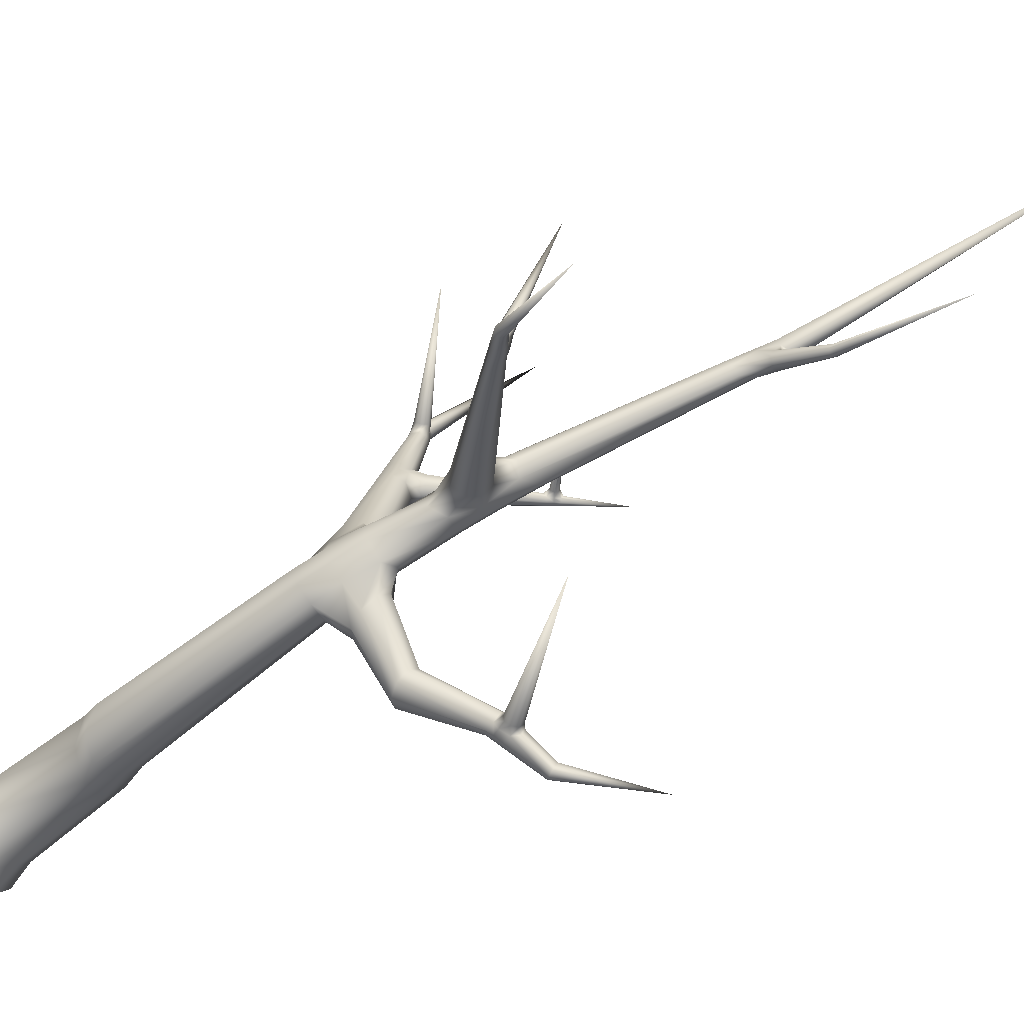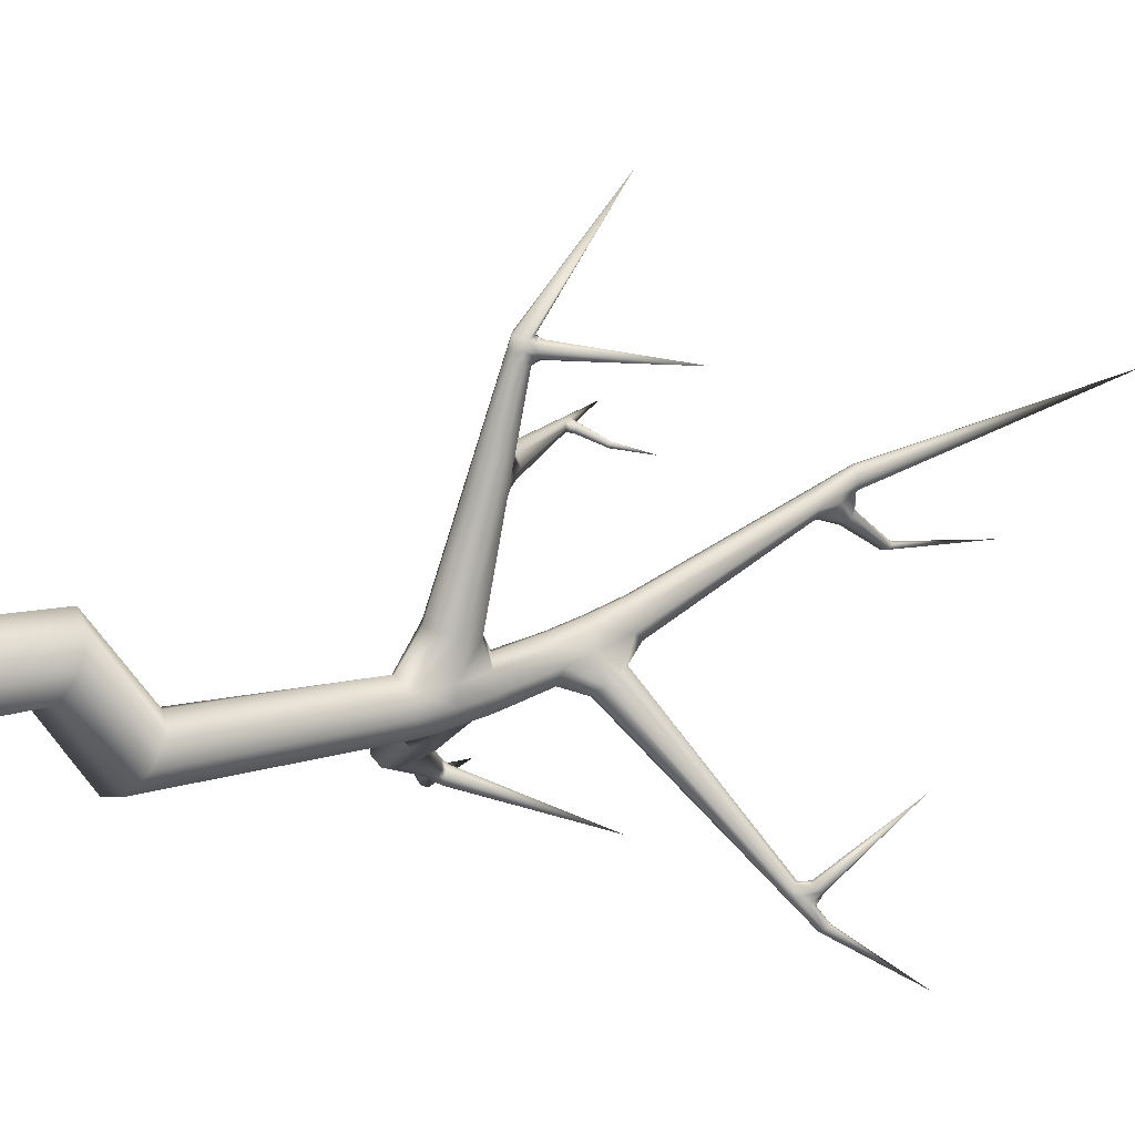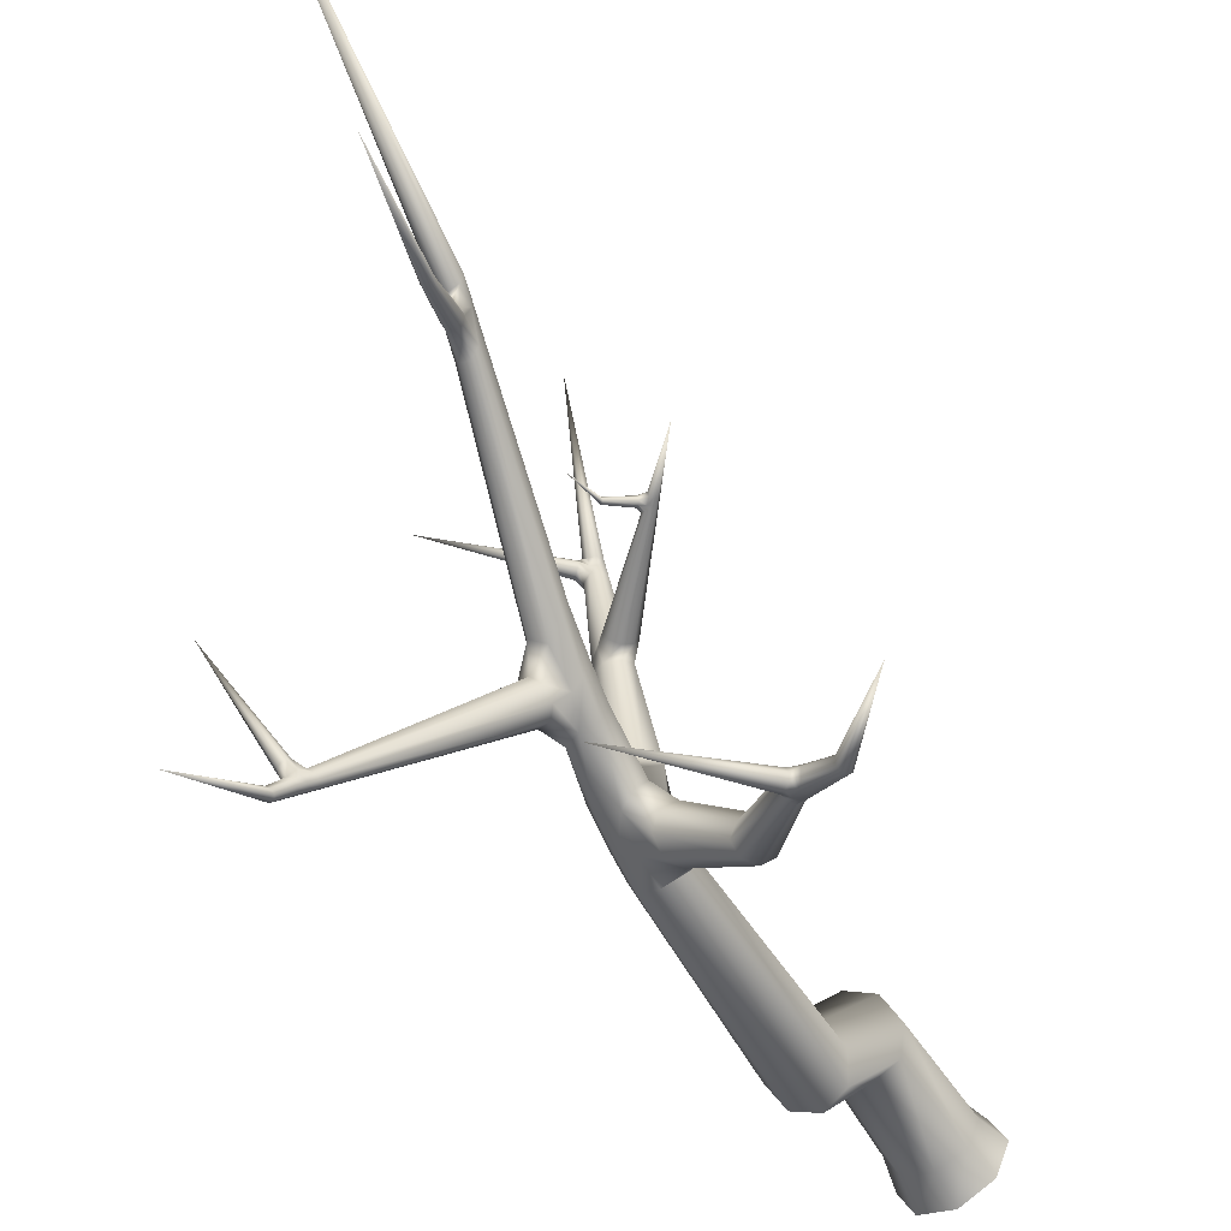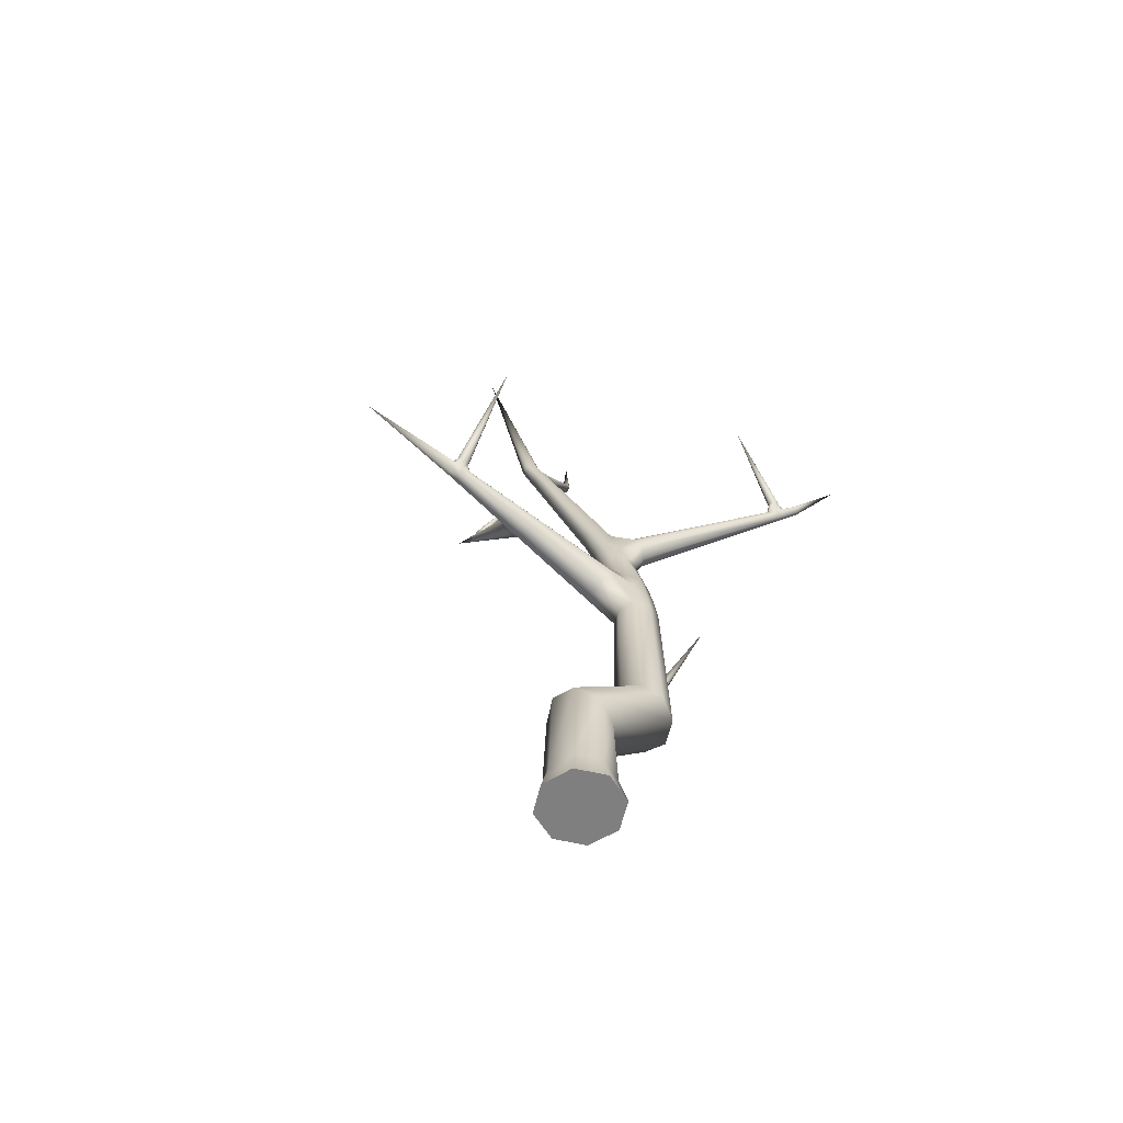
<metadata>
{"format":"obj","ext":"obj","renderer":"f3d","projection":"perspective","resolution":1024,"background":"white","views":[{"elev":-71.8,"azim":127.7,"up":"+Z"},{"elev":19.3,"azim":65.7,"up":"+Z"},{"elev":-58.8,"azim":-148.4,"up":"+Z"},{"elev":-59.9,"azim":54.1,"up":"+Y"}]}
</metadata>
<code>
g default
v -0.8595 7.013 1.073
v -0.8918 7.037 1.058
v -0.916 7.068 1.073
v -0.9179 7.09 1.11
v -0.8964 7.089 1.147
v -0.8641 7.065 1.162
v -0.8399 7.033 1.147
v -0.838 7.012 1.11
v -0.5914 7.736 0.8475
v -0.6471 7.252 0.9676
v -0.6661 7.268 0.9574
v -0.681 7.288 0.9669
v -0.6831 7.301 0.9905
v -0.6712 7.298 1.015
v -0.652 7.282 1.025
v -0.6369 7.262 1.016
v -0.6349 7.249 0.9917
v -1.558 5.946 -2.497
v -1.623 5.997 -2.479
v -1.648 6.039 -2.411
v -1.621 6.046 -2.332
v -1.556 6.015 -2.289
v -1.492 5.964 -2.306
v -1.466 5.923 -2.375
v -1.494 5.915 -2.453
v -0.562 7.396 -2.871
v 0.0344 6.04 1.02
v -0.05253 5.96 0.9712
v -0.1395 5.879 1.02
v -0.1755 5.846 1.139
v -0.1395 5.879 1.257
v -0.05253 5.96 1.306
v 0.0344 6.04 1.257
v 0.07041 6.073 1.139
v -1.54 7.567 1.139
v -0.9992 7.042 1.098
v -1.031 7.017 1.081
v -1.064 6.993 1.098
v -1.077 6.983 1.139
v -1.065 6.994 1.179
v -1.033 7.018 1.196
v -1 7.043 1.179
v -1.005 7.073 1.139
v -0.9452 6.99 1.073
v -0.9802 6.962 1.076
v -1.016 6.935 1.094
v -1.031 6.924 1.139
v -1.017 6.936 1.183
v -0.9822 6.964 1.202
v -0.9467 6.991 1.206
v -0.8911 6.937 1.09
v -0.9296 6.907 1.07
v -0.9669 6.876 1.09
v -0.9815 6.862 1.139
v -0.9649 6.874 1.187
v -0.9266 6.904 1.208
v -0.8889 6.935 1.188
v -0.8497 6.923 1.139
v -0.3017 5.438 -1.005
v -0.157 5.533 -1.149
v -0.0471 5.464 -1.333
v -0.03648 5.272 -1.449
v -0.1313 5.069 -1.43
v -0.2761 4.974 -1.287
v -0.386 5.043 -1.103
v -0.3966 5.235 -0.9863
v -2.926 6.824 -2.88
v 0.3821 5.561 -0.282
v 0.1743 5.644 -0.3043
v -0.0336 5.561 -0.282
v -0.1197 5.36 -0.2281
v -0.0336 5.16 -0.1742
v 0.1743 5.076 -0.1519
v 0.3821 5.16 -0.1742
v 0.4682 5.36 -0.2281
v -0.2716 7.322 3.639
v 0.4211 0 -0.4211
v 0 0 -0.5955
v -0.4211 0 -0.4211
v -0.5955 0 0
v -0.4211 0 0.4211
v 0 0 0.5955
v 0.4211 0 0.4211
v 0.5955 0 0
v -1.456 13.56 0.7829
v 0.3121 1.708 -0.3121
v 0 1.578 -0.4458
v -0.3152 1.58 -0.3152
v -0.4412 1.713 0
v -0.3075 1.894 0.3075
v 0 2.018 0.4307
v 0.3046 2.016 0.3046
v 0.4351 1.889 0
v 0.5434 2.185 -1.137
v 0.2569 2.069 -1.229
v -0.03122 2.122 -1.112
v -0.1518 2.314 -0.8552
v -0.03216 2.532 -0.608
v 0.2569 2.648 -0.5173
v 0.5443 2.593 -0.6358
v 0.6621 2.401 -0.8923
v 0.3428 0.4413 -0.3428
v 0 0.4112 -0.4859
v -0.3442 0.3831 -0.3442
v -0.4872 0.3736 0
v -0.3441 0.3882 0.3441
v 0 0.4184 0.4856
v 0.3427 0.4463 0.3427
v 0.4843 0.4558 0
v 0.4724 4.85 -1.09
v 0.2452 4.849 -1.184
v 0.01802 4.814 -1.09
v -0.07623 4.894 -0.8625
v 0.01787 4.84 -0.6352
v 0.2452 4.778 -0.541
v 0.4725 4.844 -0.6353
v 0.5665 4.848 -0.8625
v 0.4385 5.235 -1.057
v 0.2333 5.229 -1.167
v -0.1099 5.246 -0.811
v -0.08675 5.257 -0.6203
v 0.5073 5.259 -0.6203
v 0.5264 5.247 -0.8373
v 0.3847 5.665 -1.004
v 0.1444 5.644 -1.088
v -0.02947 5.727 -1.003
v -0.115 5.626 -0.7964
v -0.02865 5.669 -0.5908
v 0.178 5.73 -0.5049
v 0.3861 5.655 -0.5916
v 0.4706 5.657 -0.7974
v -0.6443 9.446 -0.005439
v -0.758 9.434 -0.04143
v -0.8694 9.492 0.009049
v -0.9144 9.498 0.1158
v -0.8674 9.485 0.2173
v -0.7549 9.46 0.2548
v -0.6419 9.439 0.2053
v -0.5958 9.433 0.09702
v -0.6908 9.728 0.08263
v -0.9816 9.773 0.09647
v -0.9865 9.78 0.196
v -0.9432 9.769 0.2904
v -0.8389 9.745 0.3252
v -0.7337 9.724 0.2789
v -0.6904 9.716 0.1781
v -0.8026 9.943 0.1481
v -0.9004 9.986 0.115
v -0.9988 9.983 0.1603
v -1.041 9.999 0.2565
v -1.003 9.999 0.3479
v -0.9065 9.982 0.3816
v -0.8079 9.958 0.3383
v -0.7641 9.942 0.241
v 0.2707 6.32 -0.8933
v 0.07392 6.427 -0.9639
v -0.1195 6.387 -0.8798
v -0.1974 6.391 -0.6917
v -0.1163 6.366 -0.5066
v 0.07922 6.328 -0.4337
v 0.2749 6.298 -0.5165
v 0.2919 6.395 -0.7103
v -0.06428 6.757 -0.8933
v -0.1883 6.786 -0.7928
v -0.2639 6.797 -0.6128
v -0.1884 6.784 -0.4373
v -0.003505 6.753 -0.3693
v 0.1822 6.723 -0.4486
v 0.2593 6.712 -0.6303
v 0.05131 7.277 -0.6803
v -0.0934 7.179 -0.7406
v -0.2912 7.287 -0.6672
v -0.3604 7.292 -0.5015
v -0.289 7.277 -0.3404
v -0.1175 7.25 -0.2775
v 0.05414 7.227 -0.3509
v 0.1231 7.173 -0.561
v 0.1776 6.706 -1.087
v 0.06833 6.839 -1.067
v 0.4341 6.73 -0.8969
v 0.4311 6.872 -0.7987
v 0.3291 6.661 -1.016
v 0.06535 6.982 -0.9687
v 0.3219 7.005 -0.7791
v 0.1704 7.05 -0.8495
v -0.7622 9.821 -0.15
v -0.7494 9.883 -0.09652
v -0.9103 9.785 -0.1642
v -0.9588 9.833 -0.1166
v -0.8288 9.781 -0.178
v -0.798 9.93 -0.04893
v -0.946 9.894 -0.06314
v -0.8794 9.935 -0.0351
v 1.931 9.344 -3.786
v -1.308 11.84 -0.7603
v 0.3217 5.83 0.9517
v 0.1743 5.892 0.9542
v 0.008728 5.837 0.9325
v -0.03161 5.697 1.027
v 0.0282 5.554 1.055
v 0.1743 5.489 1.053
v 0.322 5.543 1.022
v 0.3834 5.685 0.9799
v 0.3134 5.866 1.12
v 0.2023 5.948 1.12
v -0.0361 5.709 1.175
v 0.03536 5.599 1.198
v 0.1743 5.539 1.197
v 0.3143 5.592 1.174
v 0.3721 5.728 1.142
v 0.3057 5.901 1.278
v 0.1743 5.956 1.277
v 0.04375 5.905 1.333
v -0.01059 5.778 1.327
v 0.04298 5.648 1.349
v 0.1743 5.591 1.351
v 0.3064 5.642 1.331
v 0.3609 5.771 1.301
v 0.263 6.091 2.122
v 0.1743 6.129 2.153
v 0.086 6.093 2.159
v 0.04821 6.003 2.165
v 0.08405 5.91 2.166
v 0.1743 5.869 2.163
v 0.2649 5.907 2.157
v 0.3012 5.999 2.152
v 0.1576 6.154 2.247
v 0.09077 6.114 2.257
v 0.0552 6.029 2.264
v 0.08909 5.942 2.267
v 0.1743 5.903 2.262
v 0.2601 5.938 2.254
v 0.3004 6.007 2.261
v 0.2505 6.131 2.389
v 0.1743 6.171 2.369
v 0.09679 6.141 2.379
v 0.06395 6.063 2.389
v 0.09539 5.982 2.392
v 0.1743 5.946 2.387
v 0.2539 5.977 2.376
v 0.2861 6.057 2.367
v -1.795 5.948 -2.27
v -1.733 5.992 -2.337
v -1.709 5.957 -2.449
v -1.648 5.863 -2.454
v -1.676 5.762 -2.434
v -1.74 5.716 -2.365
v -1.802 5.754 -2.288
v -1.824 5.85 -2.25
v -1.713 5.92 -2.201
v -1.642 5.988 -2.269
v -1.539 5.809 -2.404
v -1.576 5.717 -2.37
v -1.651 5.671 -2.299
v -1.722 5.713 -2.221
v -1.747 5.817 -2.181
v -1.64 5.895 -2.139
v -1.572 5.945 -2.216
v -1.453 5.906 -2.288
v -1.474 5.799 -2.345
v -1.501 5.684 -2.321
v -1.571 5.631 -2.241
v -1.641 5.673 -2.153
v -1.669 5.783 -2.112
v 1.512 8.287 -2.916
v 1.553 8.314 -2.876
v 1.62 8.29 -2.86
v 1.627 8.226 -2.823
v 1.618 8.16 -2.842
v 1.576 8.131 -2.884
v 1.527 8.158 -2.924
v 1.501 8.223 -2.936
v 1.46 8.24 -2.847
v 1.47 8.288 -2.788
v 1.592 8.156 -2.743
v 1.571 8.103 -2.764
v 1.526 8.072 -2.809
v 1.474 8.102 -2.852
v 1.448 8.172 -2.867
v 1.398 8.184 -2.762
v 1.442 8.213 -2.714
v 1.479 8.17 -2.655
v 1.522 8.107 -2.645
v 1.511 8.03 -2.666
v 1.464 8 -2.717
v 1.412 8.034 -2.767
v 1.385 8.111 -2.785
v 0.2513 6.217 2.198
v 0.2315 6.237 2.264
v 0.3467 6.124 2.198
v 0.3665 6.105 2.264
v 0.299 6.171 2.17
v 0.2513 6.217 2.331
v 0.3467 6.124 2.331
v 0.299 6.171 2.359
v 1.629 8.361 -2.744
v 1.571 8.378 -2.74
v 1.665 8.321 -2.715
v 1.523 8.361 -2.705
v 1.656 8.281 -2.67
v 1.515 8.321 -2.66
v 1.609 8.264 -2.635
v 1.55 8.281 -2.631
v -0.9476 5.327 -1.552
v -0.8131 5.393 -1.644
v -0.7102 5.342 -1.784
v -0.7212 5.192 -1.876
v -0.819 5.046 -1.877
v -0.9519 4.985 -1.784
v -1.043 5.042 -1.653
v -1.042 5.182 -1.557
v -1.054 10.42 -0.5066
v -1.013 10.46 -0.4964
v -0.9613 10.45 -0.5047
v -0.9293 10.42 -0.5269
v -0.9356 10.37 -0.5503
v -0.9773 10.33 -0.5611
v -1.03 10.34 -0.5525
v -1.062 10.38 -0.5298
v 1.627 8.391 -3.071
v 1.666 8.417 -3.041
v 1.723 8.396 -3.027
v 1.75 8.365 -3.03
v 1.747 8.316 -3.054
v 1.709 8.288 -3.084
v 1.658 8.299 -3.101
v 1.624 8.341 -3.096
v -2.12 6.059 -2.545
v -2.086 6.094 -2.604
v -2.075 6.071 -2.689
v -2.089 6.024 -2.728
v -2.121 5.962 -2.724
v -2.153 5.926 -2.669
v -2.168 5.937 -2.594
v -2.154 5.992 -2.541
v 1.374 7.271 2.264
v 1.904 9.232 -1.816
g pCone29
f 1 2 11 10
f 2 3 12 11
f 3 4 13 12
f 4 5 14 13
f 5 6 15 14
f 6 7 16 15
f 7 8 17 16
f 8 1 10 17
f 10 11 9
f 11 12 9
f 12 13 9
f 13 14 9
f 14 15 9
f 15 16 9
f 16 17 9
f 17 10 9
f 18 19 26
f 19 20 26
f 20 21 26
f 21 22 26
f 22 23 26
f 23 24 26
f 24 25 26
f 25 18 26
f 27 28 52 51
f 28 29 53 52
f 29 30 54 53
f 30 31 55 54
f 31 32 56 55
f 32 33 57 56
f 33 34 58 57
f 34 27 51 58
f 36 37 35
f 37 38 35
f 38 39 35
f 39 40 35
f 40 41 35
f 41 42 35
f 42 43 35
f 43 36 35
f 44 45 37 36
f 45 46 38 37
f 46 47 39 38
f 47 48 40 39
f 48 49 41 40
f 49 50 42 41
f 51 52 45 44
f 52 53 46 45
f 53 54 47 46
f 54 55 48 47
f 55 56 49 48
f 56 57 50 49
f 43 42 5 4
f 36 43 4 3
f 44 36 3 2
f 42 50 6 5
f 51 44 2 1
f 50 57 7 6
f 57 58 8 7
f 58 51 1 8
f 59 60 305 304
f 60 61 306 305
f 61 62 307 306
f 62 63 308 307
f 63 64 309 308
f 64 65 310 309
f 65 66 311 310
f 66 59 304 311
f 68 69 197 196
f 69 70 198 197
f 70 71 199 198
f 71 72 200 199
f 72 73 201 200
f 73 74 202 201
f 74 75 203 202
f 75 68 196 203
f 77 84 83 82 81 80 79 78
f 77 78 103 102
f 78 79 104 103
f 79 80 105 104
f 80 81 106 105
f 81 82 107 106
f 82 83 108 107
f 83 84 109 108
f 84 77 102 109
f 86 87 95 94
f 87 88 96 95
f 88 89 97 96
f 89 90 98 97
f 90 91 99 98
f 91 92 100 99
f 92 93 101 100
f 93 86 94 101
f 94 95 111 110
f 95 96 112 111
f 96 97 113 112
f 97 98 114 113
f 98 99 115 114
f 99 100 116 115
f 100 101 117 116
f 101 94 110 117
f 102 103 87 86
f 103 104 88 87
f 104 105 89 88
f 105 106 90 89
f 106 107 91 90
f 107 108 92 91
f 108 109 93 92
f 109 102 86 93
f 110 111 119 118
f 113 114 121 120
f 116 117 123 122
f 117 110 118 123
f 118 119 125 124
f 120 121 128 127
f 122 123 131 130
f 123 118 124 131
f 124 125 156 155
f 125 126 157 156
f 126 127 158 157
f 127 128 159 158
f 128 129 160 159
f 129 130 161 160
f 130 131 162 161
f 131 124 155 162
f 134 135 142 141
f 135 136 143 142
f 136 137 144 143
f 137 138 145 144
f 138 139 146 145
f 139 132 140 146
f 141 142 150 149
f 142 143 151 150
f 143 144 152 151
f 144 145 153 152
f 145 146 154 153
f 146 140 147 154
f 147 148 85
f 148 149 85
f 149 150 85
f 150 151 85
f 151 152 85
f 152 153 85
f 153 154 85
f 154 147 85
f 156 157 164 163
f 157 158 165 164
f 158 159 166 165
f 159 160 167 166
f 160 161 168 167
f 161 162 169 168
f 163 164 172 171
f 164 165 173 172
f 165 166 174 173
f 166 167 175 174
f 167 168 176 175
f 168 169 177 176
f 170 171 133 132
f 171 172 134 133
f 172 173 135 134
f 173 174 136 135
f 174 175 137 136
f 175 176 138 137
f 176 177 139 138
f 177 170 132 139
f 121 114 72 71
f 116 122 75 74
f 114 115 73 72
f 115 116 74 73
f 128 121 71 70
f 122 130 68 75
f 129 128 70 69
f 130 129 69 68
f 119 111 63 62
f 113 120 66 65
f 111 112 64 63
f 112 113 65 64
f 125 119 62 61
f 120 127 59 66
f 126 125 61 60
f 127 126 60 59
f 156 163 179 178
f 169 162 180 181
f 155 156 178 182
f 162 155 182 180
f 163 171 183 179
f 177 169 181 184
f 171 170 185 183
f 170 177 184 185
f 140 132 186 187
f 134 141 189 188
f 132 133 190 186
f 133 134 188 190
f 147 140 187 191
f 141 149 192 189
f 148 147 191 193
f 149 148 193 192
f 183 185 281 280
f 185 184 282 281
f 184 181 283 282
f 181 180 284 283
f 180 182 285 284
f 182 178 286 285
f 178 179 287 286
f 179 183 280 287
f 192 193 313 312
f 193 191 314 313
f 191 187 315 314
f 187 186 316 315
f 186 190 317 316
f 190 188 318 317
f 188 189 319 318
f 189 192 312 319
f 196 197 205 204
f 199 200 207 206
f 200 201 208 207
f 201 202 209 208
f 202 203 210 209
f 203 196 204 210
f 204 205 212 211
f 206 207 215 214
f 207 208 216 215
f 208 209 217 216
f 209 210 218 217
f 210 204 211 218
f 211 212 220 219
f 212 213 221 220
f 213 214 222 221
f 214 215 223 222
f 215 216 224 223
f 216 217 225 224
f 217 218 226 225
f 218 211 219 226
f 220 221 228 227
f 221 222 229 228
f 222 223 230 229
f 223 224 231 230
f 224 225 232 231
f 225 226 233 232
f 227 228 236 235
f 228 229 237 236
f 229 230 238 237
f 230 231 239 238
f 231 232 240 239
f 232 233 241 240
f 234 235 76
f 235 236 76
f 236 237 76
f 237 238 76
f 238 239 76
f 239 240 76
f 240 241 76
f 241 234 76
f 242 243 329 328
f 243 244 330 329
f 244 245 331 330
f 245 246 332 331
f 246 247 333 332
f 247 248 334 333
f 248 249 335 334
f 249 242 328 335
f 250 251 243 242
f 252 253 246 245
f 253 254 247 246
f 254 255 248 247
f 255 256 249 248
f 256 250 242 249
f 257 258 251 250
f 260 261 253 252
f 261 262 254 253
f 262 263 255 254
f 263 264 256 255
f 264 257 250 256
f 265 266 321 320
f 266 267 322 321
f 267 268 323 322
f 268 269 324 323
f 269 270 325 324
f 270 271 326 325
f 271 272 327 326
f 272 265 320 327
f 273 274 266 265
f 275 276 269 268
f 276 277 270 269
f 277 278 271 270
f 278 279 272 271
f 279 273 265 272
f 280 281 274 273
f 283 284 276 275
f 284 285 277 276
f 285 286 278 277
f 286 287 279 278
f 287 280 273 279
f 205 197 27 34
f 199 206 30 29
f 197 198 28 27
f 198 199 29 28
f 212 205 34 33
f 206 214 31 30
f 213 212 33 32
f 214 213 32 31
f 220 227 289 288
f 233 226 290 291
f 219 220 288 292
f 226 219 292 290
f 227 235 293 289
f 241 233 291 294
f 235 234 295 293
f 234 241 294 295
f 244 243 20 19
f 245 244 19 18
f 243 251 21 20
f 252 245 18 25
f 251 258 22 21
f 260 252 25 24
f 258 259 23 22
f 259 260 24 23
f 267 266 297 296
f 268 267 296 298
f 266 274 299 297
f 275 268 298 300
f 274 281 301 299
f 283 275 300 302
f 281 282 303 301
f 282 283 302 303
f 304 305 258 257
f 305 306 259 258
f 306 307 260 259
f 307 308 261 260
f 308 309 262 261
f 309 310 263 262
f 310 311 264 263
f 311 304 257 264
f 312 313 195
f 313 314 195
f 314 315 195
f 315 316 195
f 316 317 195
f 317 318 195
f 318 319 195
f 319 312 195
f 320 321 194
f 321 322 194
f 322 323 194
f 323 324 194
f 324 325 194
f 325 326 194
f 326 327 194
f 327 320 194
f 328 329 67
f 329 330 67
f 330 331 67
f 331 332 67
f 332 333 67
f 333 334 67
f 334 335 67
f 335 328 67
f 290 292 336
f 292 288 336
f 288 289 336
f 289 293 336
f 293 295 336
f 295 294 336
f 294 291 336
f 291 290 336
f 298 296 337
f 296 297 337
f 297 299 337
f 299 301 337
f 301 303 337
f 303 302 337
f 302 300 337
f 300 298 337

</code>
